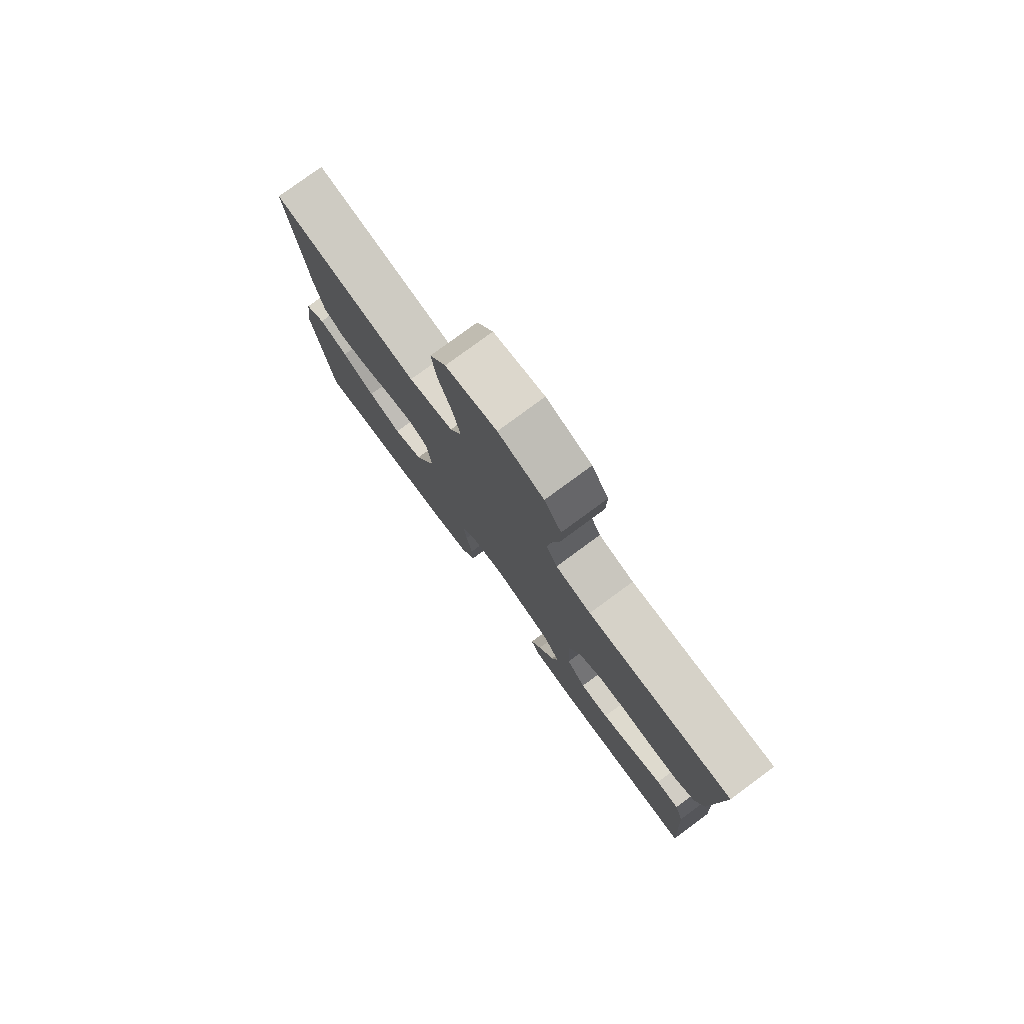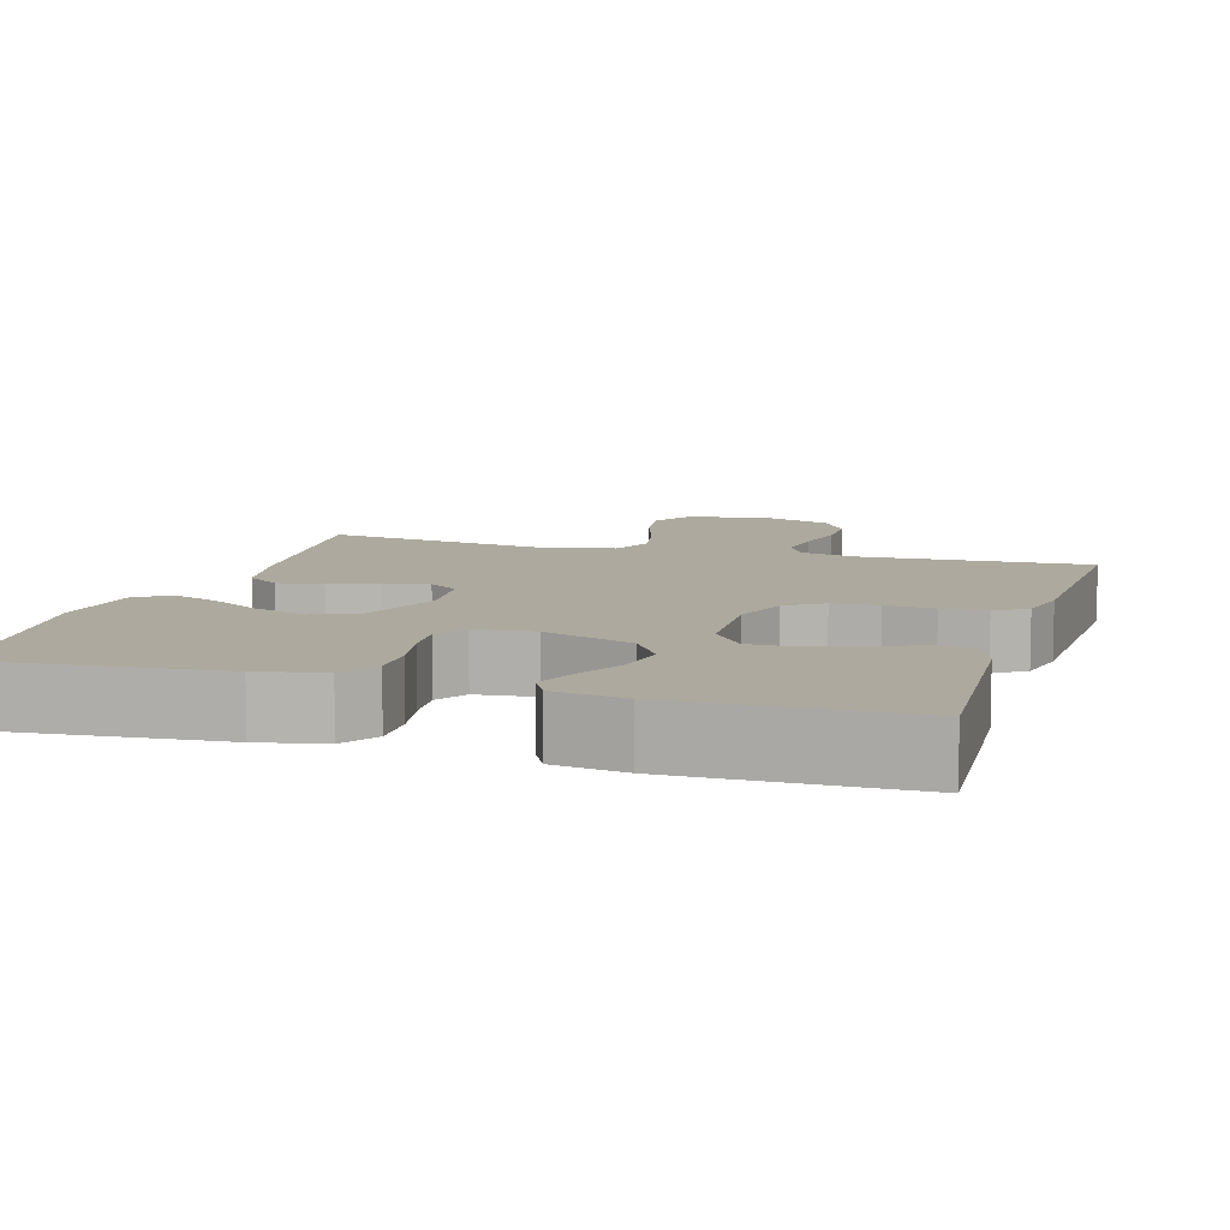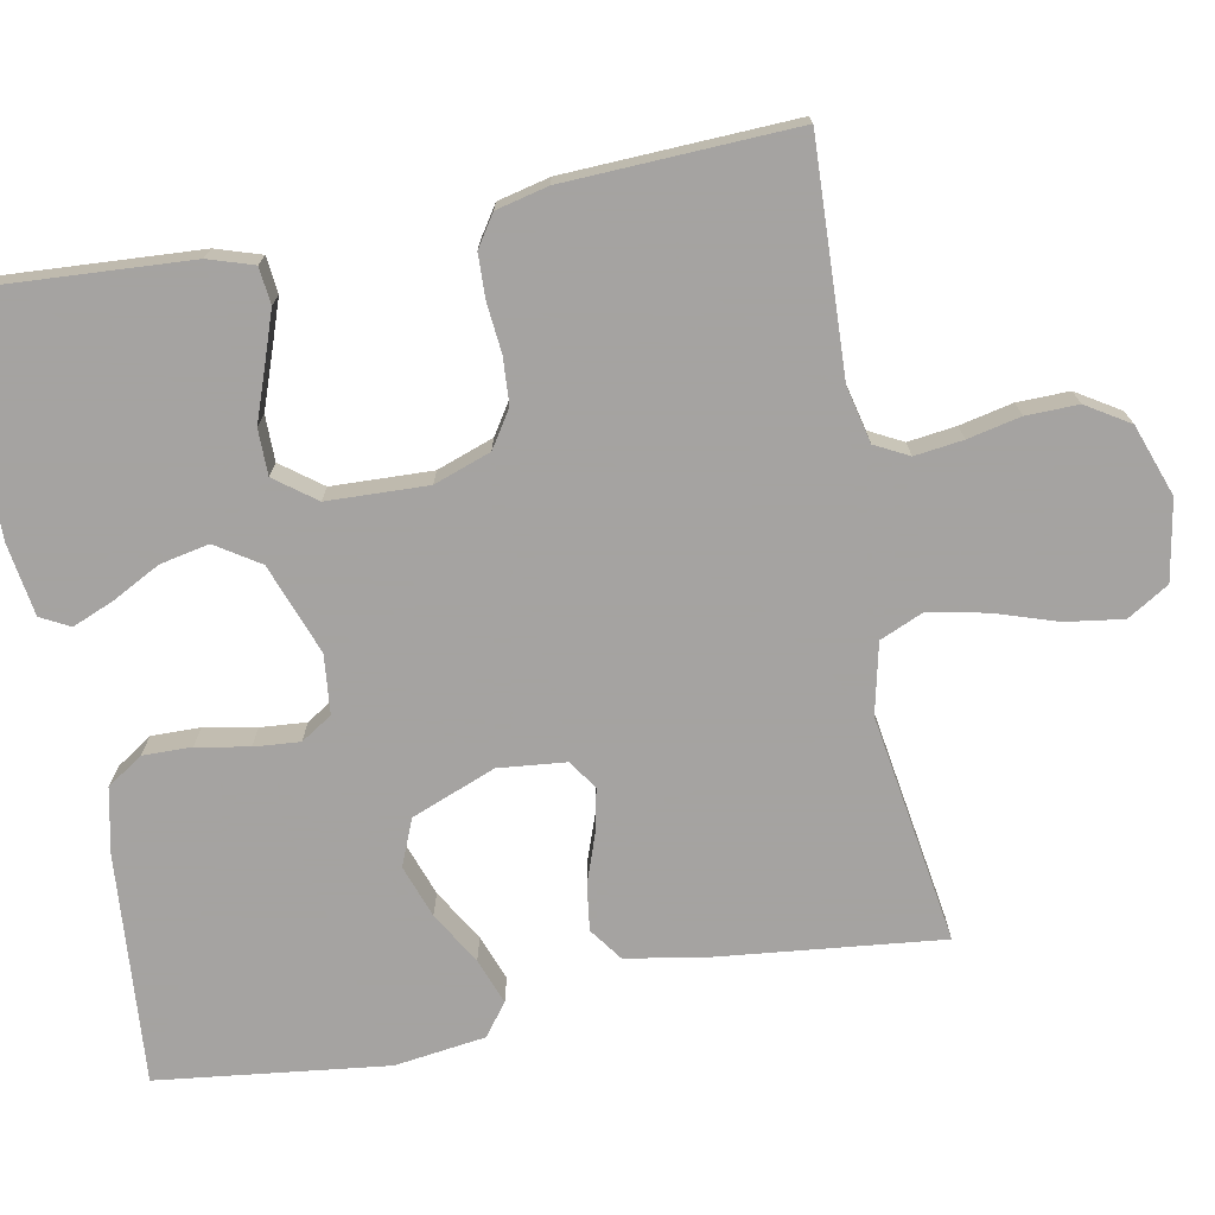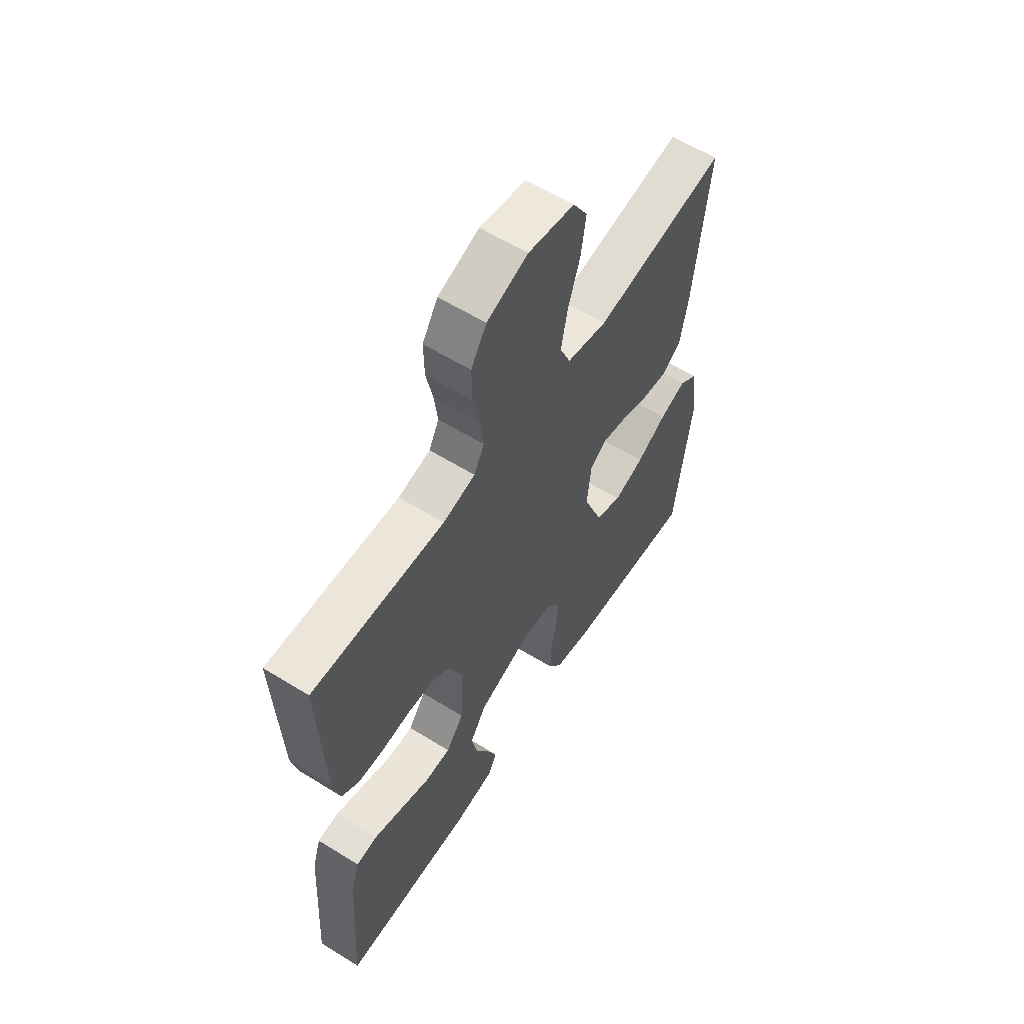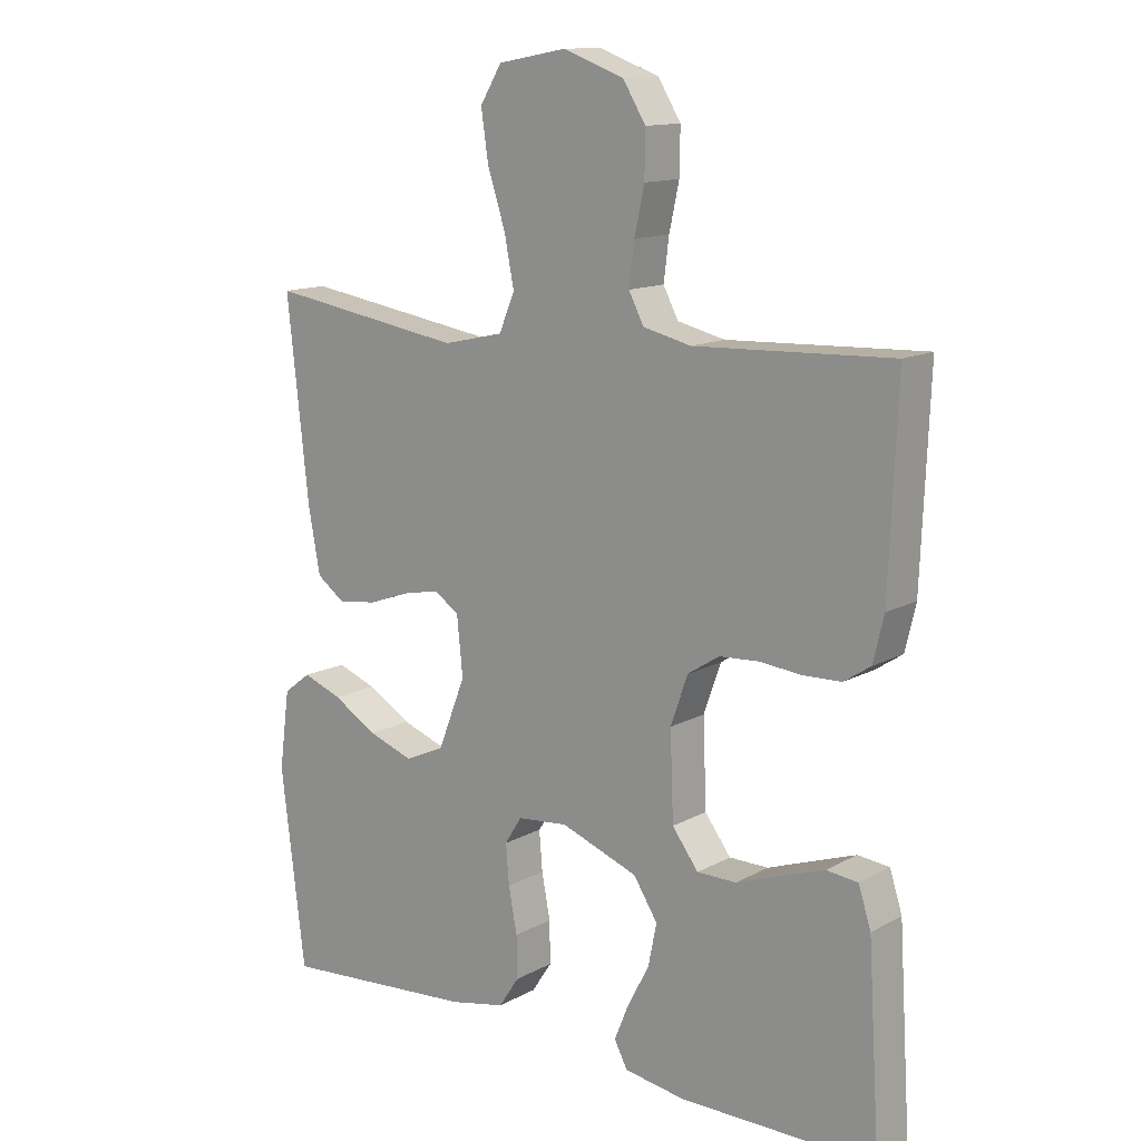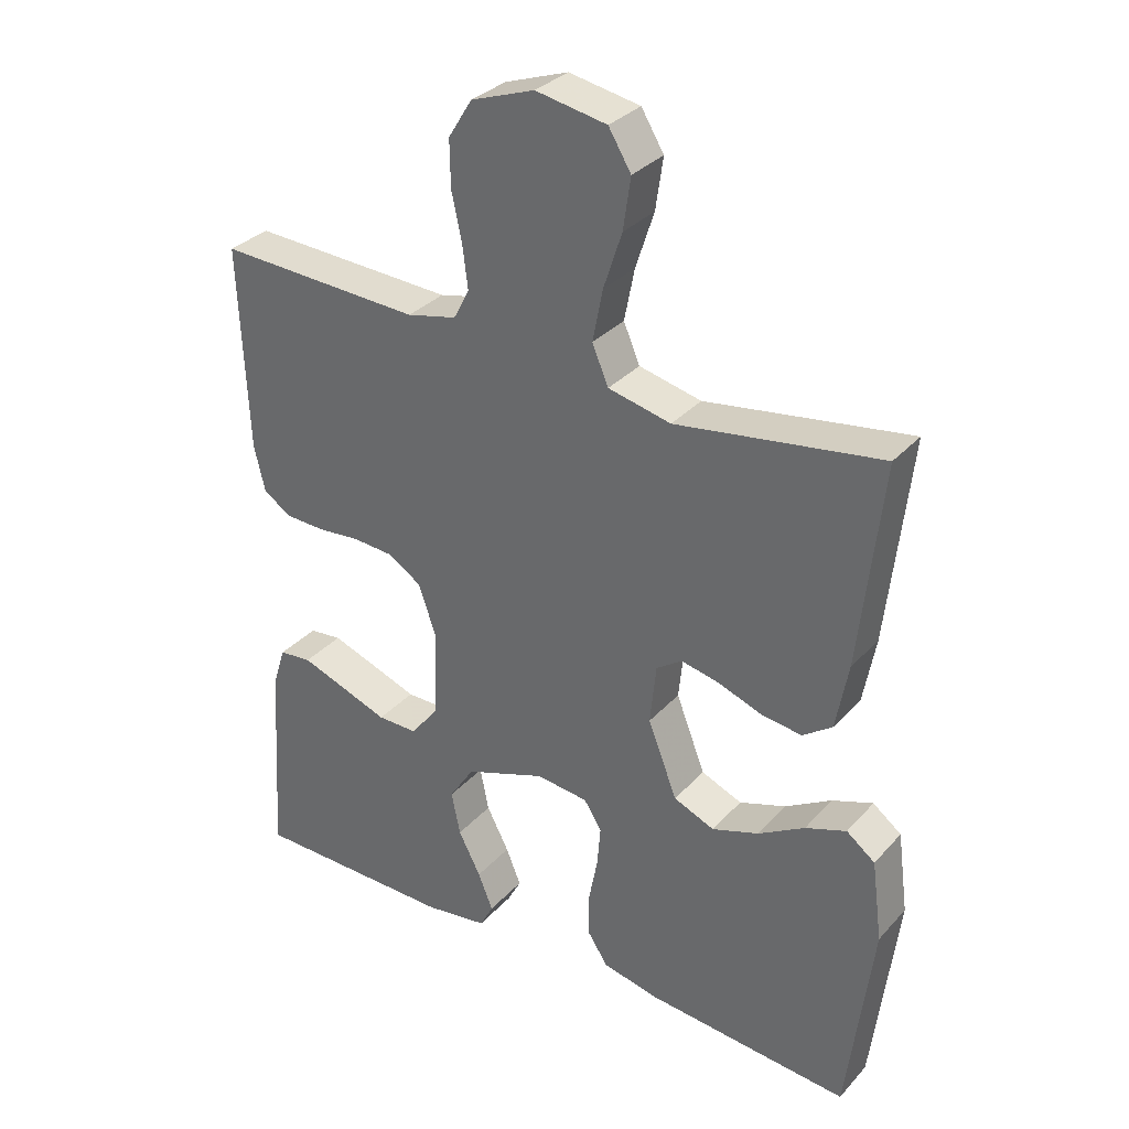
<metadata>
{"format":"obj","ext":"obj","renderer":"f3d","projection":"perspective","resolution":1024,"background":"white","views":[{"elev":78.9,"azim":-126.3,"up":"+Z"},{"elev":9.1,"azim":-163.4,"up":"+Y"},{"elev":-73.1,"azim":-79.1,"up":"+Y"},{"elev":59.6,"azim":-57.5,"up":"+Z"},{"elev":13.3,"azim":-140.4,"up":"+Z"},{"elev":32.4,"azim":34.7,"up":"+Z"}]}
</metadata>
<code>
v 0.5 0.07 0.5
v 0.467 0.07 0.2
v 0.449 0.07 0.102
v 0.406 0.07 0.071
v 0.346 0.07 0.079
v 0.282 0.07 0.102
v 0.226 0.07 0.114
v 0.188 0.07 0.088
v 0.179 0.07 0
v 0.222 0.07 -0.11
v 0.282 0.07 -0.135
v 0.351 0.07 -0.111
v 0.419 0.07 -0.071
v 0.479 0.07 -0.049
v 0.521 0.07 -0.081
v 0.537 0.07 -0.2
v 0.5 0.07 -0.5
v 0.2 0.07 -0.475
v 0.115 0.07 -0.457
v 0.084 0.07 -0.41
v 0.085 0.07 -0.346
v 0.098 0.07 -0.278
v 0.103 0.07 -0.218
v 0.077 0.07 -0.177
v 0 0.07 -0.169
v -0.118 0.07 -0.212
v -0.155 0.07 -0.269
v -0.142 0.07 -0.333
v -0.109 0.07 -0.396
v -0.087 0.07 -0.45
v -0.107 0.07 -0.488
v -0.2 0.07 -0.502
v -0.5 0.07 -0.5
v -0.481 0.07 -0.2
v -0.462 0.07 -0.141
v -0.414 0.07 -0.136
v -0.349 0.07 -0.159
v -0.28 0.07 -0.184
v -0.22 0.07 -0.184
v -0.18 0.07 -0.131
v -0.175 0.07 0
v -0.201 0.07 0.074
v -0.249 0.07 0.105
v -0.309 0.07 0.109
v -0.373 0.07 0.103
v -0.431 0.07 0.105
v -0.472 0.07 0.132
v -0.488 0.07 0.2
v -0.5 0.07 0.5
v -0.2 0.07 0.487
v -0.127 0.07 0.504
v -0.104 0.07 0.548
v -0.112 0.07 0.611
v -0.127 0.07 0.68
v -0.128 0.07 0.748
v -0.093 0.07 0.804
v 0 0.07 0.837
v 0.104 0.07 0.818
v 0.137 0.07 0.764
v 0.126 0.07 0.689
v 0.099 0.07 0.607
v 0.084 0.07 0.531
v 0.108 0.07 0.475
v 0.2 0.07 0.454
v 0.5 0 0.5
v 0.467 0 0.2
v 0.449 0 0.102
v 0.406 0 0.071
v 0.346 0 0.079
v 0.282 0 0.102
v 0.226 0 0.114
v 0.188 0 0.088
v 0.179 0 0
v 0.222 0 -0.11
v 0.282 0 -0.135
v 0.351 0 -0.111
v 0.419 0 -0.071
v 0.479 0 -0.049
v 0.521 0 -0.081
v 0.537 0 -0.2
v 0.5 0 -0.5
v 0.2 0 -0.475
v 0.115 0 -0.457
v 0.084 0 -0.41
v 0.085 0 -0.346
v 0.098 0 -0.278
v 0.103 0 -0.218
v 0.077 0 -0.177
v 0 0 -0.169
v -0.118 0 -0.212
v -0.155 0 -0.269
v -0.142 0 -0.333
v -0.109 0 -0.396
v -0.087 0 -0.45
v -0.107 0 -0.488
v -0.2 0 -0.502
v -0.5 0 -0.5
v -0.481 0 -0.2
v -0.462 0 -0.141
v -0.414 0 -0.136
v -0.349 0 -0.159
v -0.28 0 -0.184
v -0.22 0 -0.184
v -0.18 0 -0.131
v -0.175 0 0
v -0.201 0 0.074
v -0.249 0 0.105
v -0.309 0 0.109
v -0.373 0 0.103
v -0.431 0 0.105
v -0.472 0 0.132
v -0.488 0 0.2
v -0.5 0 0.5
v -0.2 0 0.487
v -0.127 0 0.504
v -0.104 0 0.548
v -0.112 0 0.611
v -0.127 0 0.68
v -0.128 0 0.748
v -0.093 0 0.804
v 0 0 0.837
v 0.104 0 0.818
v 0.137 0 0.764
v 0.126 0 0.689
v 0.099 0 0.607
v 0.084 0 0.531
v 0.108 0 0.475
v 0.2 0 0.454
f 59 60 61
f 58 59 61
f 57 58 61
f 56 57 61
f 55 56 61
f 54 55 61
f 53 54 61
f 52 53 61 62
f 51 52 62 63
f 48 49 50
f 47 48 50
f 46 47 50
f 45 46 50
f 44 45 50
f 51 63 64
f 50 51 64
f 44 50 64
f 43 44 64
f 36 37 38
f 35 36 38
f 34 35 38
f 33 34 38
f 32 33 38
f 31 32 38
f 30 31 38
f 29 30 38
f 28 29 38
f 27 28 38 39
f 26 27 39 40
f 20 21 22
f 19 20 22
f 18 19 22
f 17 18 22
f 16 17 22
f 15 16 22
f 14 15 22
f 13 14 22
f 12 13 22
f 11 12 22 23
f 10 11 23 24
f 4 5 6
f 3 4 6
f 2 3 6
f 1 2 6
f 64 1 6
f 64 6 7
f 64 7 8
f 43 64 8
f 42 43 8
f 41 42 8 9
f 40 41 9
f 26 40 9
f 25 26 9
f 9 10 24 25
f 125 124 123
f 125 123 122
f 125 122 121
f 125 121 120
f 125 120 119
f 125 119 118
f 125 118 117
f 126 125 117 116
f 127 126 116 115
f 114 113 112
f 114 112 111
f 114 111 110
f 114 110 109
f 114 109 108
f 128 127 115
f 128 115 114
f 128 114 108
f 128 108 107
f 102 101 100
f 102 100 99
f 102 99 98
f 102 98 97
f 102 97 96
f 102 96 95
f 102 95 94
f 102 94 93
f 102 93 92
f 103 102 92 91
f 104 103 91 90
f 86 85 84
f 86 84 83
f 86 83 82
f 86 82 81
f 86 81 80
f 86 80 79
f 86 79 78
f 86 78 77
f 86 77 76
f 87 86 76 75
f 88 87 75 74
f 70 69 68
f 70 68 67
f 70 67 66
f 70 66 65
f 70 65 128
f 71 70 128
f 72 71 128
f 72 128 107
f 72 107 106
f 73 72 106 105
f 73 105 104
f 73 104 90
f 73 90 89
f 89 88 74 73
f 1 65 66 2
f 2 66 67 3
f 3 67 68 4
f 4 68 69 5
f 5 69 70 6
f 6 70 71 7
f 7 71 72 8
f 8 72 73 9
f 9 73 74 10
f 10 74 75 11
f 11 75 76 12
f 12 76 77 13
f 13 77 78 14
f 14 78 79 15
f 15 79 80 16
f 16 80 81 17
f 17 81 82 18
f 18 82 83 19
f 19 83 84 20
f 20 84 85 21
f 21 85 86 22
f 22 86 87 23
f 23 87 88 24
f 24 88 89 25
f 25 89 90 26
f 26 90 91 27
f 27 91 92 28
f 28 92 93 29
f 29 93 94 30
f 30 94 95 31
f 31 95 96 32
f 32 96 97 33
f 33 97 98 34
f 34 98 99 35
f 35 99 100 36
f 36 100 101 37
f 37 101 102 38
f 38 102 103 39
f 39 103 104 40
f 40 104 105 41
f 41 105 106 42
f 42 106 107 43
f 43 107 108 44
f 44 108 109 45
f 45 109 110 46
f 46 110 111 47
f 47 111 112 48
f 48 112 113 49
f 49 113 114 50
f 50 114 115 51
f 51 115 116 52
f 52 116 117 53
f 53 117 118 54
f 54 118 119 55
f 55 119 120 56
f 56 120 121 57
f 57 121 122 58
f 58 122 123 59
f 59 123 124 60
f 60 124 125 61
f 61 125 126 62
f 62 126 127 63
f 63 127 128 64
f 64 128 65 1

</code>
